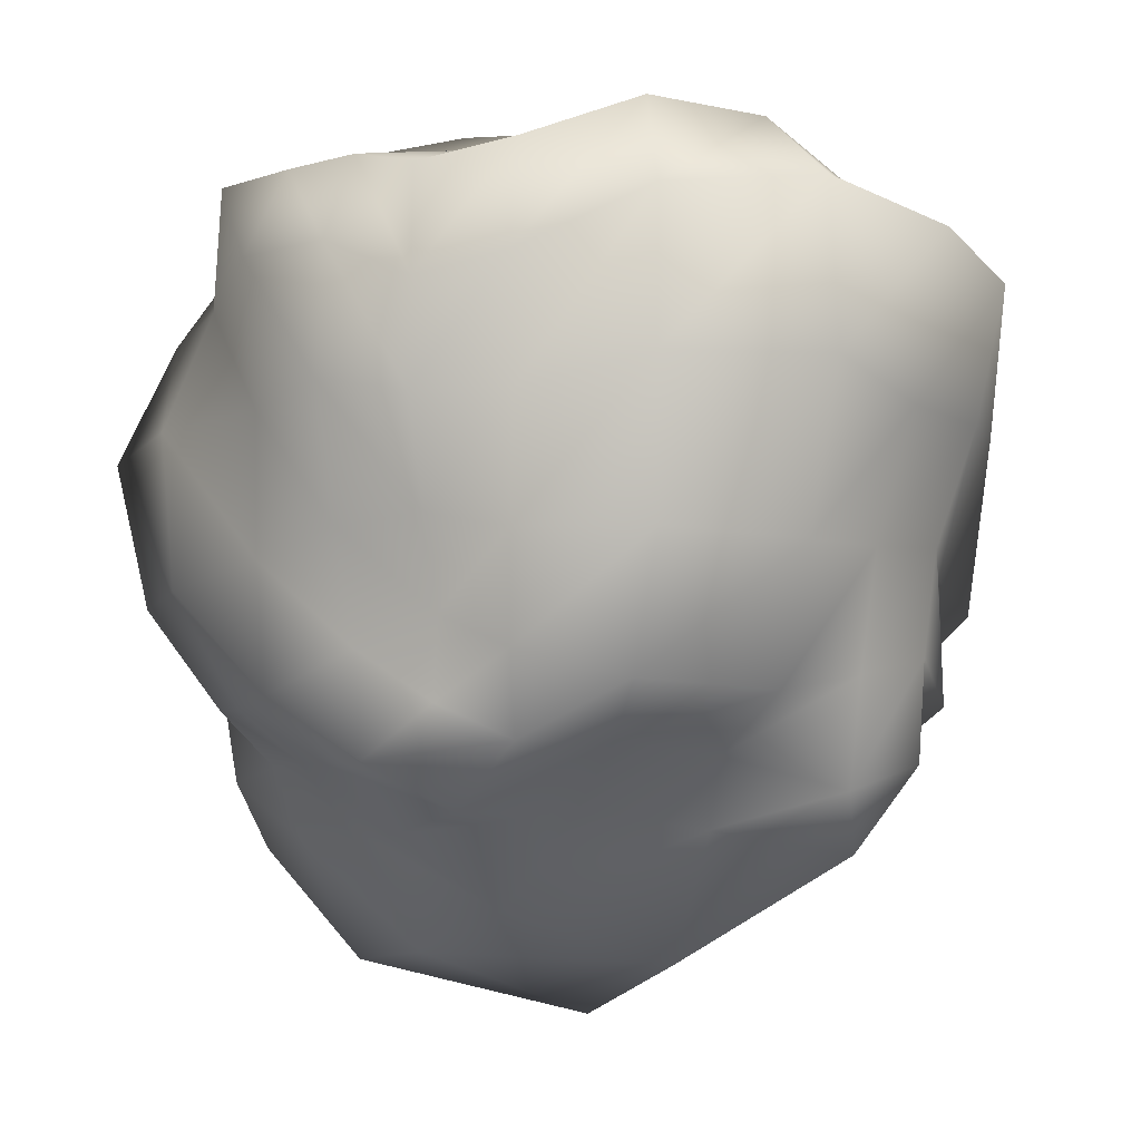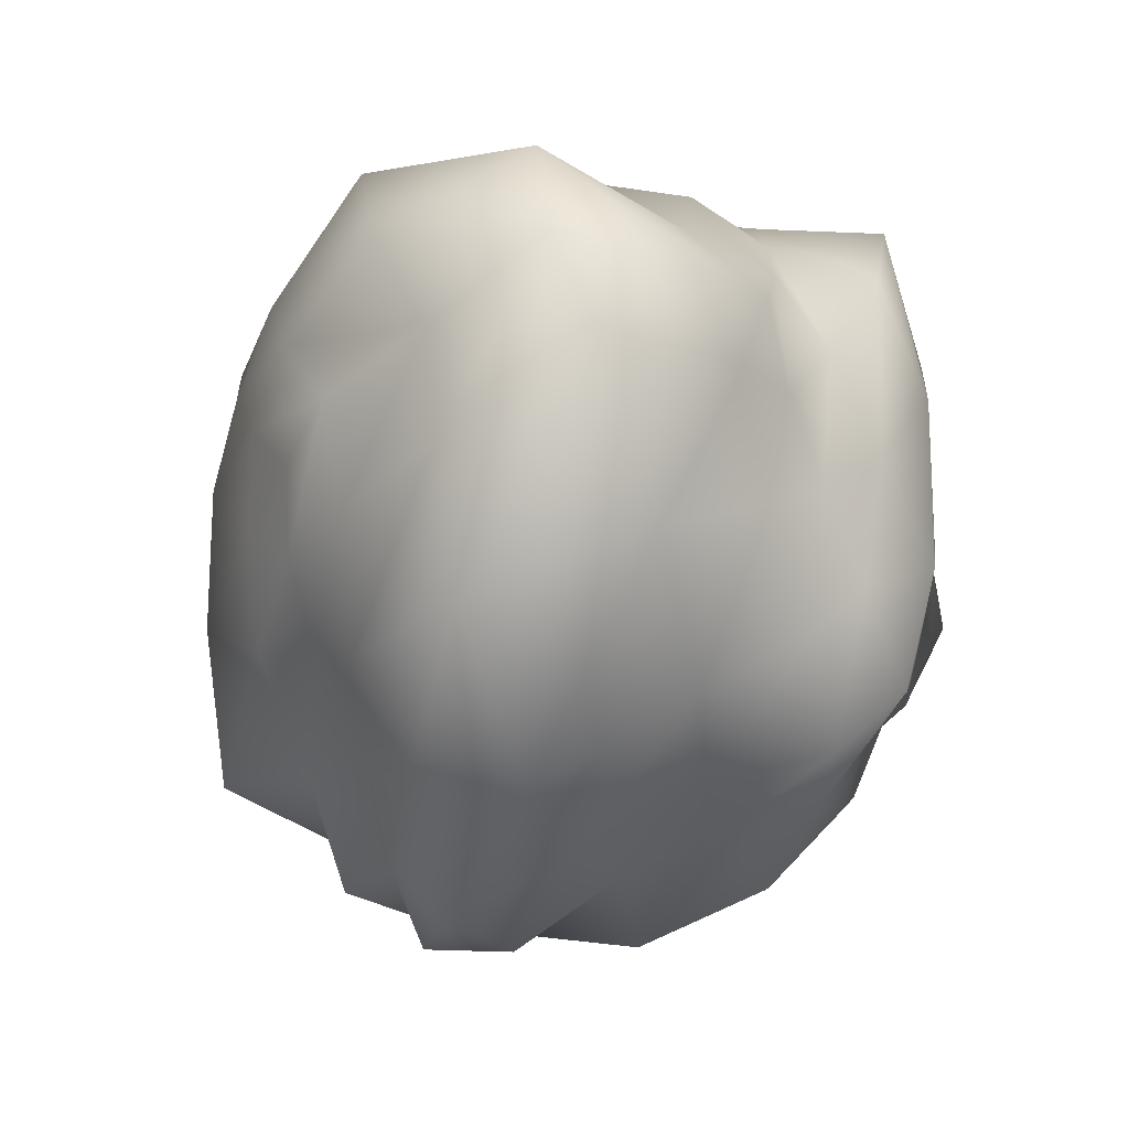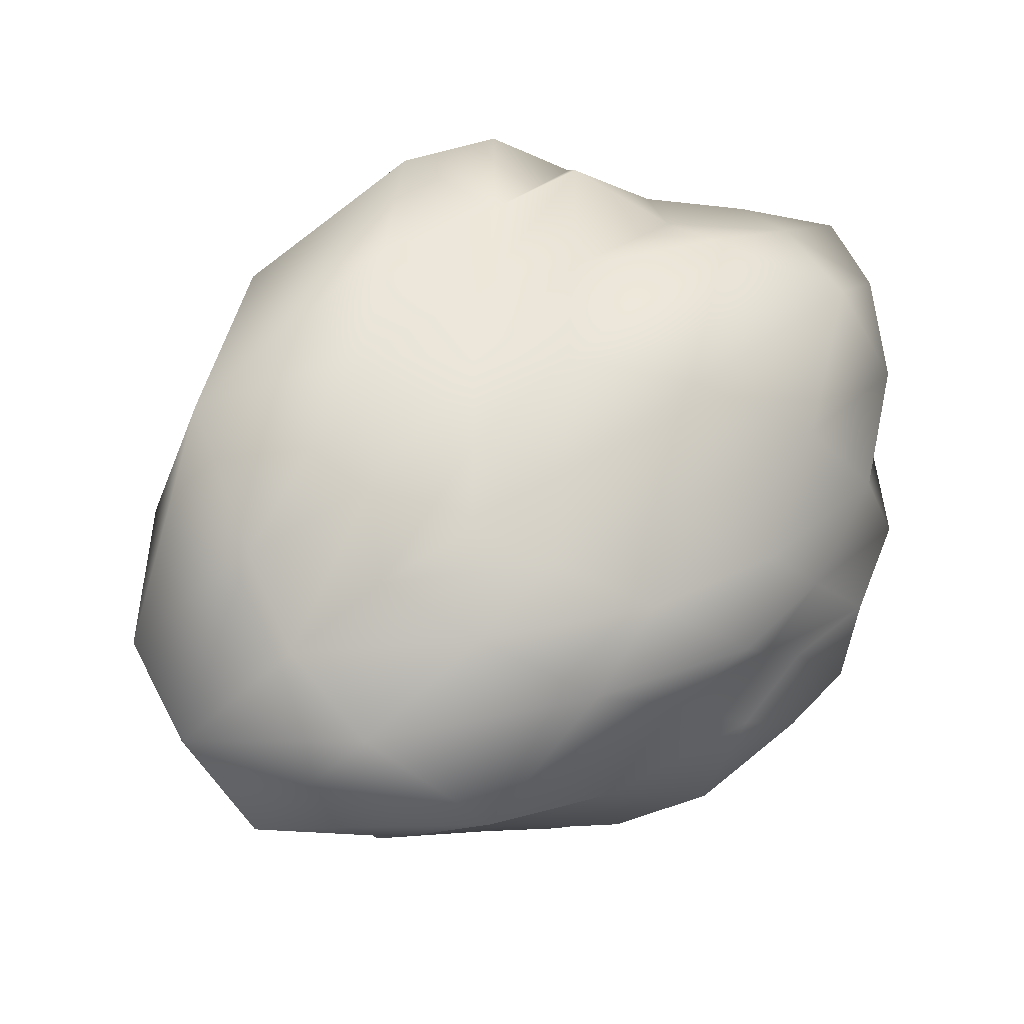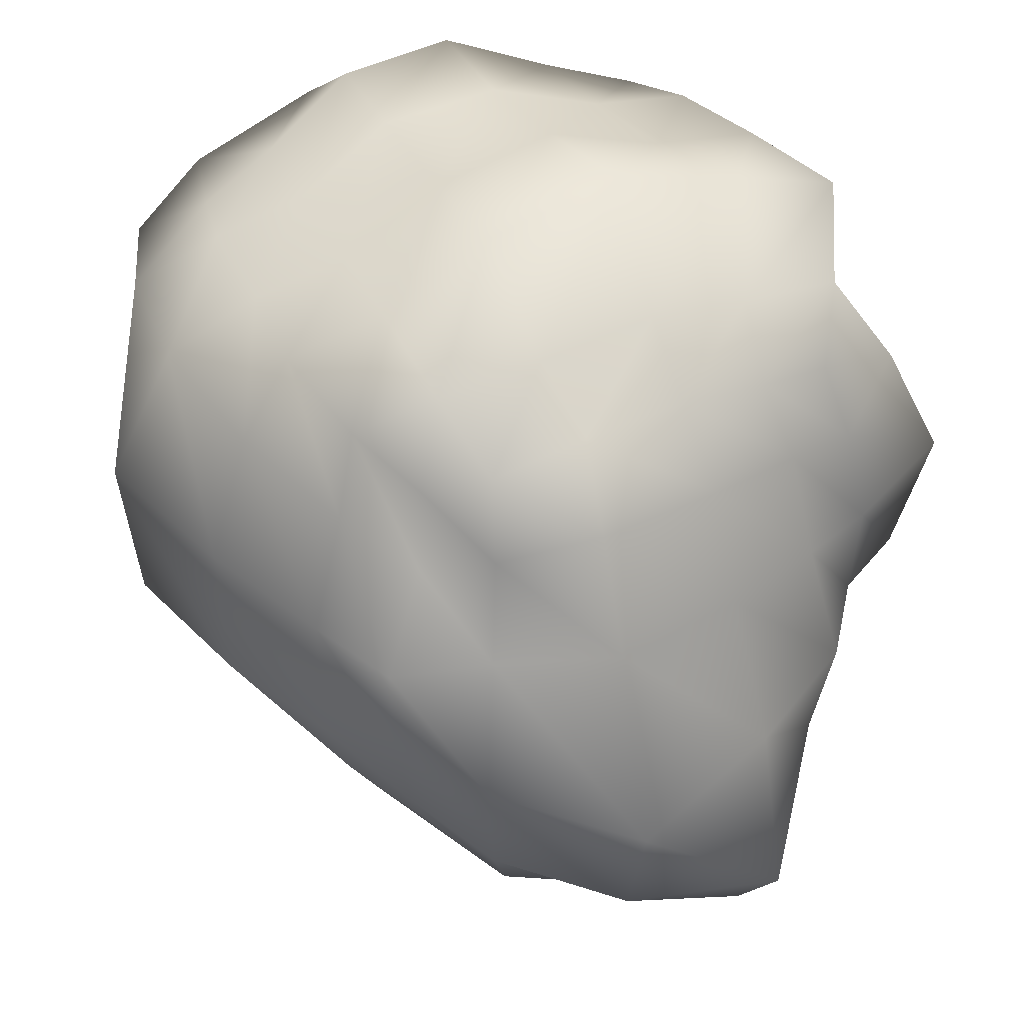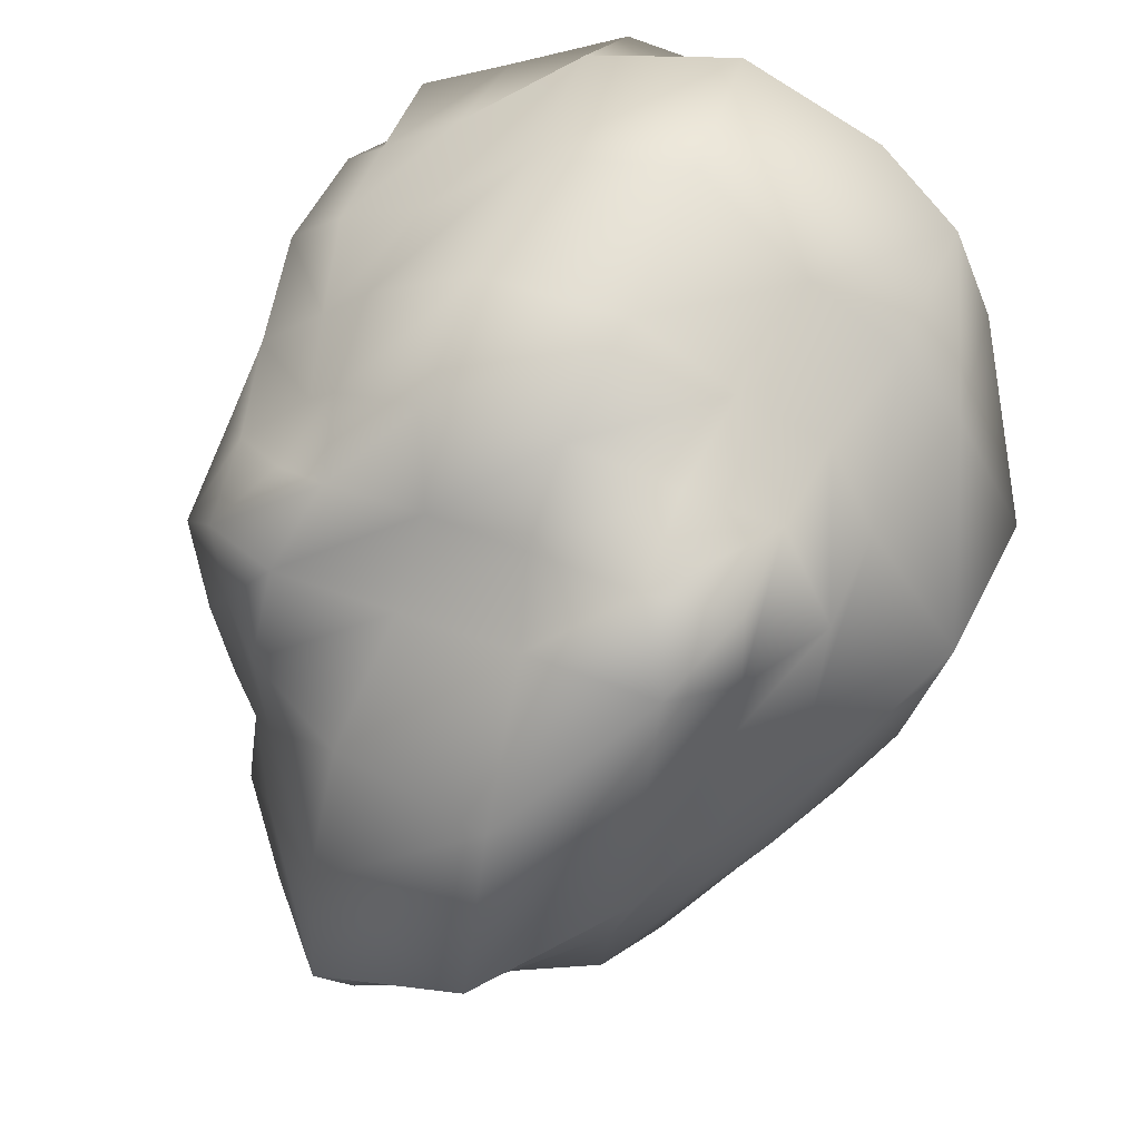
<metadata>
{"format":"obj","ext":"obj","renderer":"f3d","projection":"perspective","resolution":1024,"background":"white","views":[{"elev":-7.7,"azim":156.9,"up":"+Z"},{"elev":-76.4,"azim":19.7,"up":"+Z"},{"elev":-36.4,"azim":-126.7,"up":"+Y"},{"elev":42.8,"azim":-24.0,"up":"+Z"},{"elev":49.8,"azim":-159.1,"up":"+Y"}]}
</metadata>
<code>
v  -0.6541 0.3607 0.6544
v  -0.71 0.2598 0.4521
v  -0.5248 0.1231 0.5278
v  -0.49 0.2226 0.7611
v  -0.2248 0.0239 0.6027
v  -0.1765 0.2553 0.7807
v  0.1826 0.0921 0.5703
v  0.1319 0.2402 0.8214
v  0.5063 0.2054 0.4983
v  0.4328 0.2869 0.7534
v  0.7494 0.2807 0.4433
v  0.676 0.3429 0.697
v  -0.8792 0.0952 0.2238
v  -0.5696 0.0419 0.1999
v  -0.2103 -0.1006 0.2149
v  0.209 -0.0211 0.2018
v  0.5361 0.0943 0.1861
v  0.7829 0.2004 0.1618
v  -0.8631 0.1162 -0.1236
v  -0.6562 -0.1158 -0.1821
v  -0.2606 -0.3985 -0.2822
v  0.2506 -0.2 -0.249
v  0.605 -0.0079 -0.193
v  0.7655 0.2088 -0.1523
v  -0.7972 0.1747 -0.4442
v  -0.6097 -0.0503 -0.584
v  -0.2448 -0.266 -0.7252
v  0.257 -0.3488 -0.7801
v  0.5607 0.036 -0.5607
v  0.7512 0.2504 -0.4444
v  -0.7048 0.259 -0.6768
v  -0.5134 0.0885 -0.8644
v  -0.1785 -0.0111 -0.9537
v  0.2309 -0.156 -1.065
v  0.5439 0.0577 -0.9004
v  0.7095 0.2601 -0.7094
v  -0.8238 1.75 0.8243
v  -0.5752 1.825 0.9131
v  -0.7377 2.107 0.7391
v  -1.002 1.959 0.635
v  -0.2474 1.971 1.03
v  -0.2957 2.237 0.8067
v  0.1299 2.015 1.035
v  0.159 2.149 0.7603
v  0.4541 1.908 0.9146
v  0.4931 1.931 0.5951
v  0.7153 1.813 0.8391
v  0.7166 1.808 0.5331
v  -0.6882 1.994 0.2602
v  -0.9674 1.847 0.2461
v  -0.3264 2.229 0.3308
v  0.1573 2.135 0.3165
v  0.4623 1.905 0.2368
v  0.7179 1.792 0.2294
v  -0.6139 1.897 -0.1235
v  -0.8767 1.769 -0.0966
v  -0.3053 2.093 -0.1457
v  0.1346 2.089 -0.1336
v  0.4719 1.902 -0.1303
v  0.6419 1.712 -0.0791
v  -0.5791 1.861 -0.4754
v  -0.8455 1.746 -0.4051
v  -0.2686 1.987 -0.5384
v  0.1436 1.951 -0.5175
v  0.4388 1.817 -0.4383
v  0.5737 1.64 -0.336
v  -0.582 1.787 -0.7882
v  -0.8373 1.722 -0.7046
v  -0.2243 1.707 -0.6964
v  0.0833 1.695 -0.6633
v  0.379 1.708 -0.6713
v  0.5692 1.601 -0.5692
v  -0.5662 0.4401 0.9253
v  -0.8021 0.5279 0.8037
v  -0.2074 0.5074 0.8946
v  0.1578 0.5066 0.9444
v  0.4832 0.5235 0.8891
v  0.8018 0.5362 0.8505
v  -0.5952 0.7792 0.9991
v  -0.8865 0.8285 0.8883
v  -0.2455 0.8121 1.144
v  0.1966 0.8442 1.22
v  0.6125 0.8461 1.098
v  0.953 0.838 0.9836
v  -0.5711 1.15 0.9436
v  -0.8628 1.167 0.8702
v  -0.2348 1.219 1.069
v  0.1693 1.267 1.118
v  0.5301 1.235 0.9999
v  0.8717 1.224 0.951
v  -0.5784 1.497 0.9506
v  -0.8759 1.488 0.8844
v  -0.2495 1.609 1.061
v  0.1421 1.647 1.058
v  0.4807 1.572 0.9574
v  0.786 1.548 0.921
v  0.9673 0.425 0.5871
v  1.123 0.3456 0.2292
v  1.034 0.396 -0.2106
v  0.8316 0.4947 -0.5149
v  0.6799 0.543 -0.6797
v  0.9657 0.8135 0.6151
v  1.104 0.786 0.2587
v  1.065 0.7893 -0.2008
v  0.8749 0.8194 -0.5369
v  0.6852 0.8234 -0.685
v  1.003 1.228 0.6846
v  0.9577 1.222 0.2583
v  0.9495 1.222 -0.159
v  0.9106 1.19 -0.5297
v  0.7085 1.123 -0.7083
v  0.8945 1.605 0.6579
v  0.9116 1.605 0.2794
v  0.8363 1.551 -0.1012
v  0.7587 1.497 -0.4233
v  0.72 1.45 -0.72
v  0.5558 0.4164 -0.8813
v  0.2679 0.1459 -1.243
v  -0.2233 0.2405 -1.146
v  -0.5638 0.382 -0.9406
v  -0.7818 0.4916 -0.7308
v  0.529 0.7756 -0.8651
v  0.2492 0.6446 -1.223
v  -0.302 0.6204 -1.408
v  -0.6764 0.7588 -1.05
v  -0.8129 0.7894 -0.7551
v  0.5315 1.15 -0.9047
v  0.1897 1.143 -1.112
v  -0.3229 1.201 -1.259
v  -0.6796 1.183 -1.01
v  -0.7856 1.097 -0.7184
v  0.4694 1.511 -0.8554
v  0.1007 1.476 -0.8404
v  -0.2805 1.523 -0.8892
v  -0.7005 1.585 -0.9545
v  -0.8428 1.414 -0.7013
v  -0.9066 0.4307 -0.4969
v  -1.018 0.3398 -0.1728
v  -1.006 0.3663 0.2309
v  -0.8752 0.4716 0.5435
v  -0.9979 0.7708 -0.5407
v  -1.187 0.7254 -0.1894
v  -1.192 0.7462 0.2635
v  -1.049 0.8067 0.6431
v  -0.9997 1.157 -0.5138
v  -1.315 1.202 -0.209
v  -1.357 1.221 0.2869
v  -1.139 1.228 0.6909
v  -1.026 1.541 -0.5232
v  -1.029 1.517 -0.1446
v  -1.152 1.62 0.2606
v  -1.118 1.631 0.6742
o rockLP001
g rockLP001
f 1 2 3
f 3 4 1
f 4 3 5
f 5 6 4
f 6 5 7
f 7 8 6
f 8 7 9
f 9 10 8
f 10 9 11
f 11 12 10
f 2 13 14
f 14 3 2
f 3 14 15
f 15 5 3
f 5 15 16
f 16 7 5
f 7 16 17
f 17 9 7
f 9 17 18
f 18 11 9
f 13 19 20
f 20 14 13
f 14 20 21
f 21 15 14
f 15 21 22
f 22 16 15
f 16 22 23
f 23 17 16
f 17 23 24
f 24 18 17
f 19 25 26
f 26 20 19
f 20 26 27
f 27 21 20
f 21 27 28
f 28 22 21
f 22 28 29
f 29 23 22
f 23 29 30
f 30 24 23
f 25 31 32
f 32 26 25
f 26 32 33
f 33 27 26
f 27 33 34
f 34 28 27
f 28 34 35
f 35 29 28
f 29 35 36
f 36 30 29
f 37 38 39
f 39 40 37
f 38 41 42
f 42 39 38
f 41 43 44
f 44 42 41
f 43 45 46
f 46 44 43
f 45 47 48
f 48 46 45
f 40 39 49
f 49 50 40
f 39 42 51
f 51 49 39
f 42 44 52
f 52 51 42
f 44 46 53
f 53 52 44
f 46 48 54
f 54 53 46
f 50 49 55
f 55 56 50
f 49 51 57
f 57 55 49
f 51 52 58
f 58 57 51
f 52 53 59
f 59 58 52
f 53 54 60
f 60 59 53
f 56 55 61
f 61 62 56
f 55 57 63
f 63 61 55
f 57 58 64
f 64 63 57
f 58 59 65
f 65 64 58
f 59 60 66
f 66 65 59
f 62 61 67
f 67 68 62
f 61 63 69
f 69 67 61
f 63 64 70
f 70 69 63
f 64 65 71
f 71 70 64
f 65 66 72
f 72 71 65
f 1 4 73
f 73 74 1
f 4 6 75
f 75 73 4
f 6 8 76
f 76 75 6
f 8 10 77
f 77 76 8
f 10 12 78
f 78 77 10
f 74 73 79
f 79 80 74
f 73 75 81
f 81 79 73
f 75 76 82
f 82 81 75
f 76 77 83
f 83 82 76
f 77 78 84
f 84 83 77
f 80 79 85
f 85 86 80
f 79 81 87
f 87 85 79
f 81 82 88
f 88 87 81
f 82 83 89
f 89 88 82
f 83 84 90
f 90 89 83
f 86 85 91
f 91 92 86
f 85 87 93
f 93 91 85
f 87 88 94
f 94 93 87
f 88 89 95
f 95 94 88
f 89 90 96
f 96 95 89
f 92 91 38
f 38 37 92
f 91 93 41
f 41 38 91
f 93 94 43
f 43 41 93
f 94 95 45
f 45 43 94
f 95 96 47
f 47 45 95
f 12 11 97
f 97 78 12
f 11 18 98
f 98 97 11
f 18 24 99
f 99 98 18
f 24 30 100
f 100 99 24
f 30 36 101
f 101 100 30
f 78 97 102
f 102 84 78
f 97 98 103
f 103 102 97
f 98 99 104
f 104 103 98
f 99 100 105
f 105 104 99
f 100 101 106
f 106 105 100
f 84 102 107
f 107 90 84
f 102 103 108
f 108 107 102
f 103 104 109
f 109 108 103
f 104 105 110
f 110 109 104
f 105 106 111
f 111 110 105
f 90 107 112
f 112 96 90
f 107 108 113
f 113 112 107
f 108 109 114
f 114 113 108
f 109 110 115
f 115 114 109
f 110 111 116
f 116 115 110
f 96 112 48
f 48 47 96
f 112 113 54
f 54 48 112
f 113 114 60
f 60 54 113
f 114 115 66
f 66 60 114
f 115 116 72
f 72 66 115
f 36 35 117
f 117 101 36
f 35 34 118
f 118 117 35
f 34 33 119
f 119 118 34
f 33 32 120
f 120 119 33
f 32 31 121
f 121 120 32
f 101 117 122
f 122 106 101
f 117 118 123
f 123 122 117
f 118 119 124
f 124 123 118
f 119 120 125
f 125 124 119
f 120 121 126
f 126 125 120
f 106 122 127
f 127 111 106
f 122 123 128
f 128 127 122
f 123 124 129
f 129 128 123
f 124 125 130
f 130 129 124
f 125 126 131
f 131 130 125
f 111 127 132
f 132 116 111
f 127 128 133
f 133 132 127
f 128 129 134
f 134 133 128
f 129 130 135
f 135 134 129
f 130 131 136
f 136 135 130
f 116 132 71
f 71 72 116
f 132 133 70
f 70 71 132
f 133 134 69
f 69 70 133
f 134 135 67
f 67 69 134
f 135 136 68
f 68 67 135
f 31 25 137
f 137 121 31
f 25 19 138
f 138 137 25
f 19 13 139
f 139 138 19
f 13 2 140
f 140 139 13
f 2 1 74
f 74 140 2
f 121 137 141
f 141 126 121
f 137 138 142
f 142 141 137
f 138 139 143
f 143 142 138
f 139 140 144
f 144 143 139
f 140 74 80
f 80 144 140
f 126 141 145
f 145 131 126
f 141 142 146
f 146 145 141
f 142 143 147
f 147 146 142
f 143 144 148
f 148 147 143
f 144 80 86
f 86 148 144
f 131 145 149
f 149 136 131
f 145 146 150
f 150 149 145
f 146 147 151
f 151 150 146
f 147 148 152
f 152 151 147
f 148 86 92
f 92 152 148
f 136 149 62
f 62 68 136
f 149 150 56
f 56 62 149
f 150 151 50
f 50 56 150
f 151 152 40
f 40 50 151
f 152 92 37
f 37 40 152

</code>
